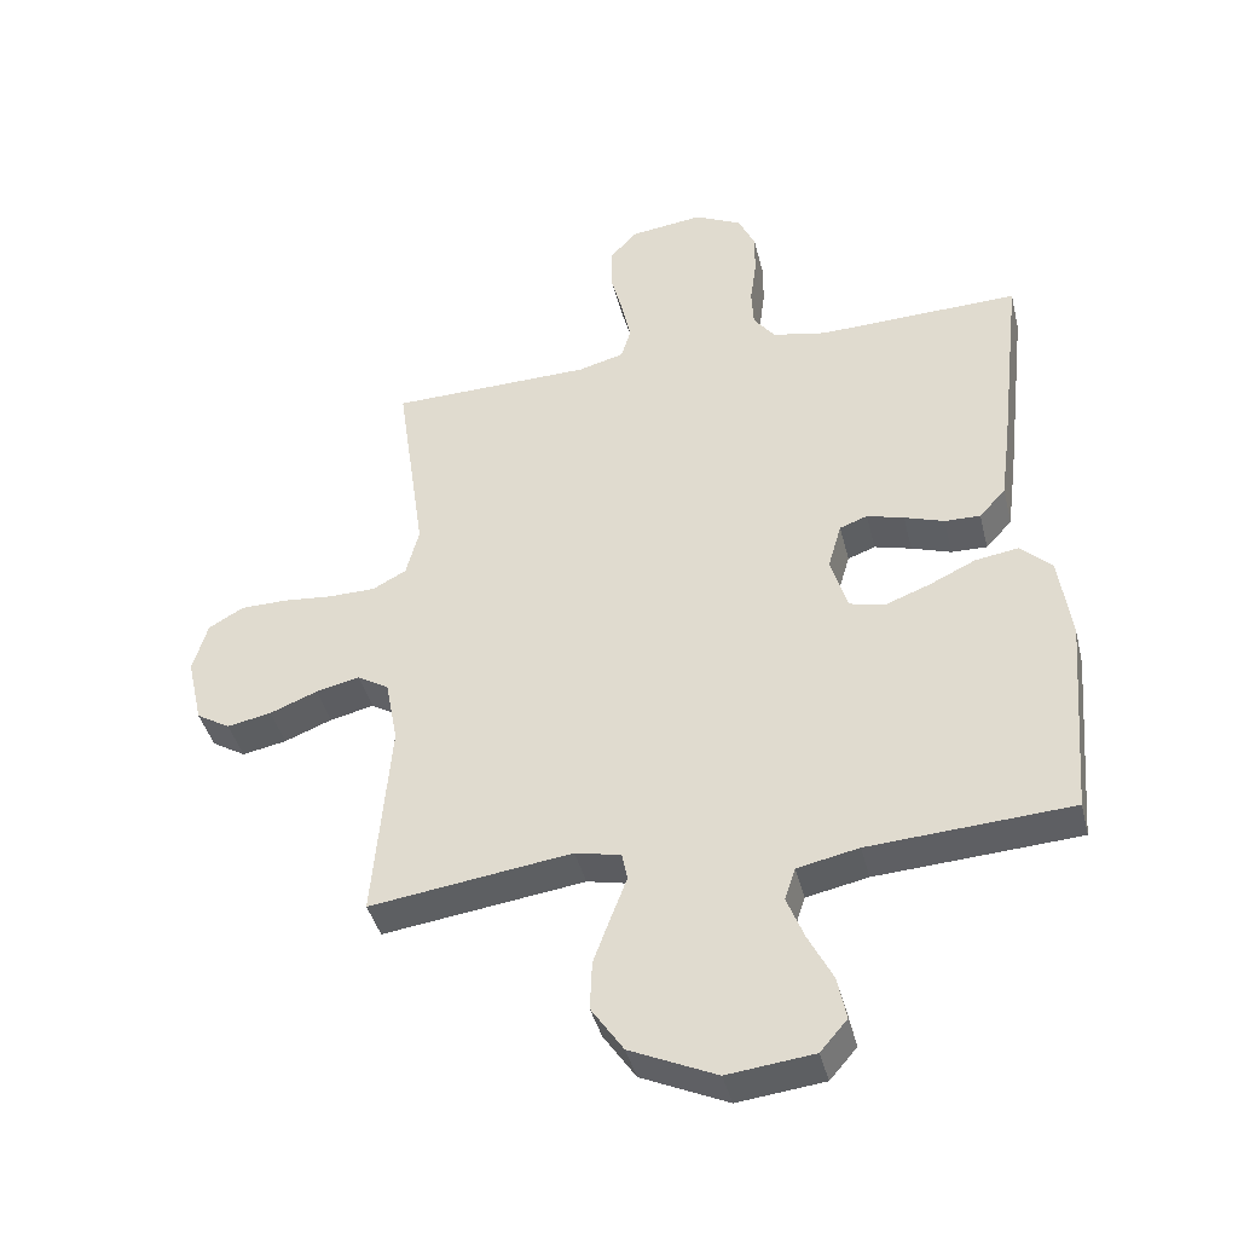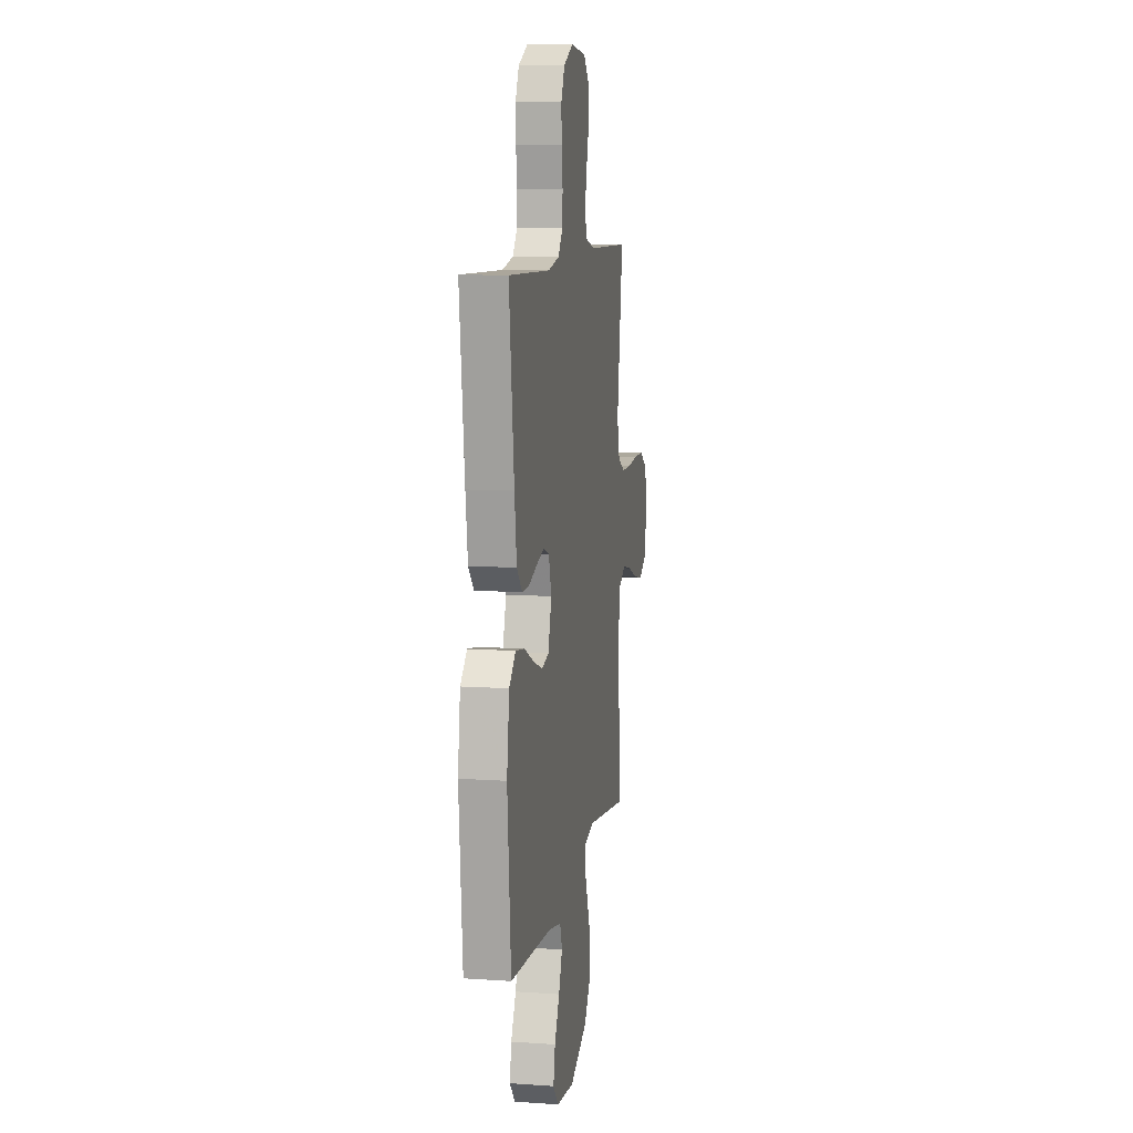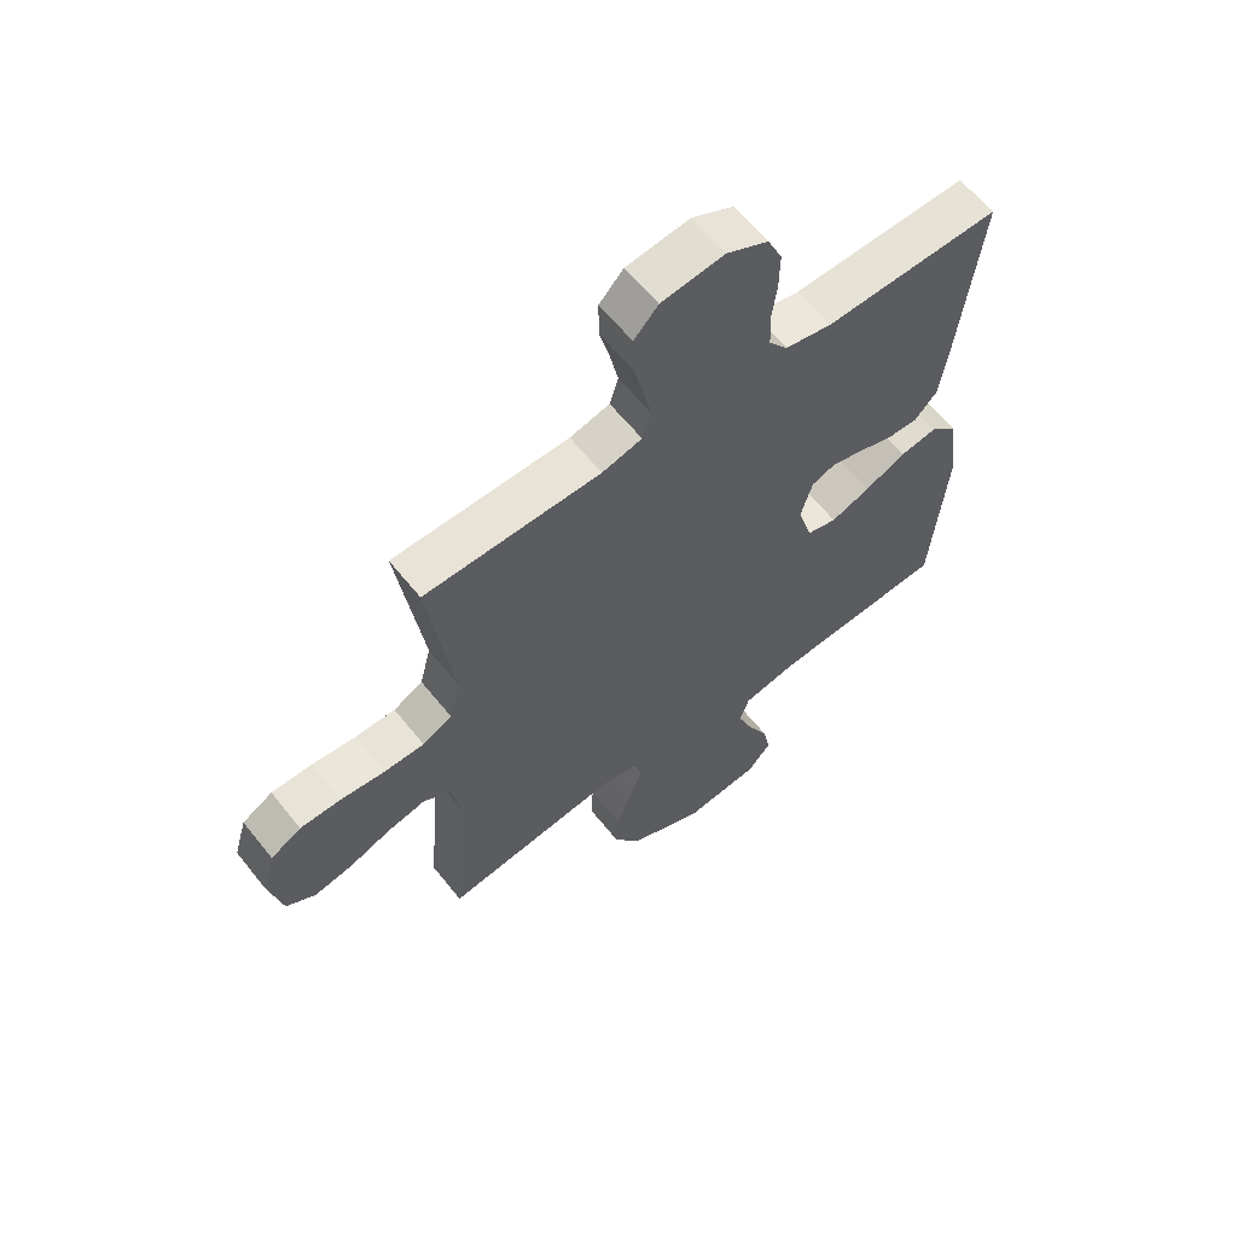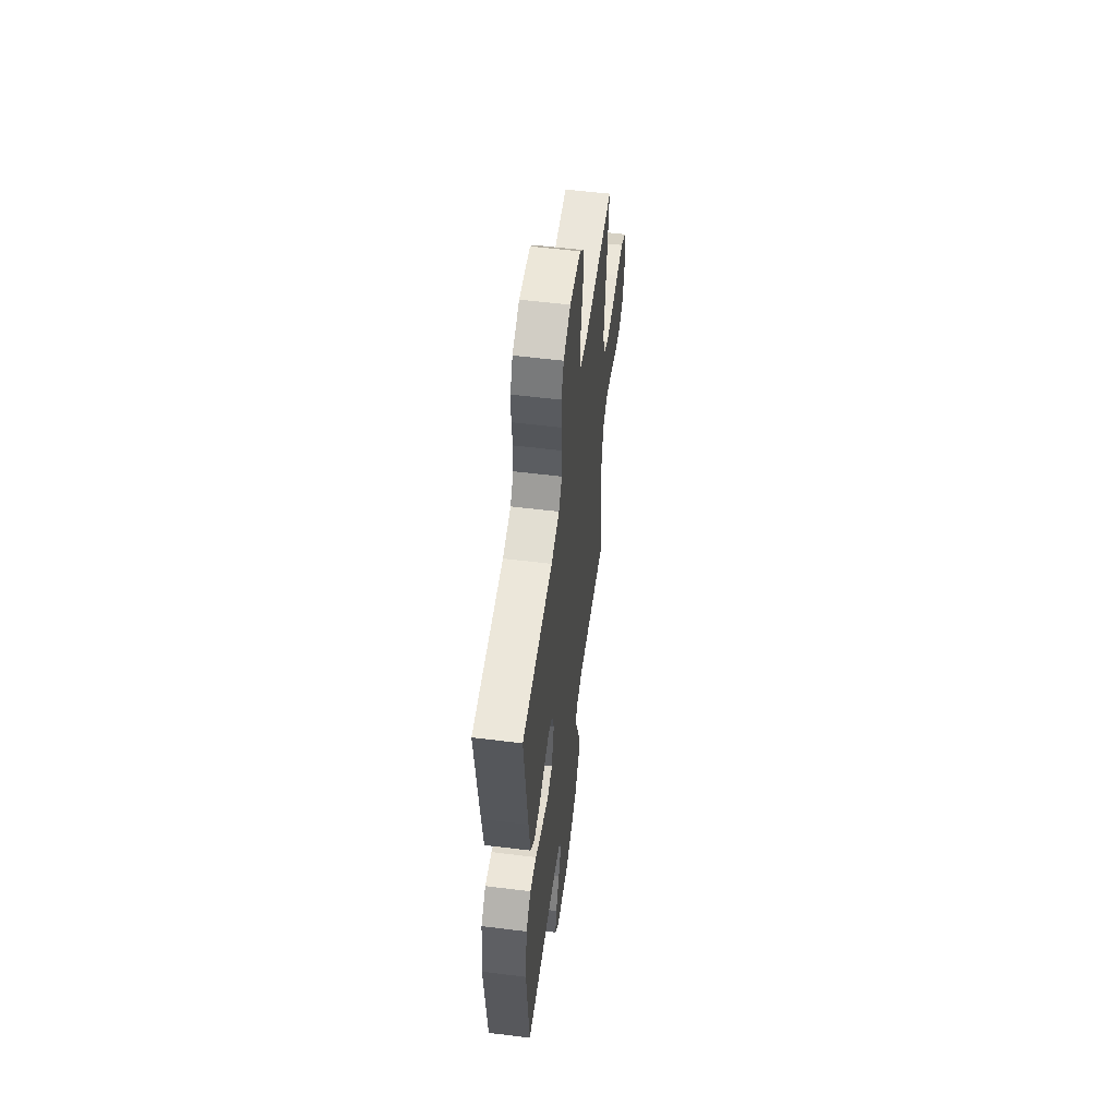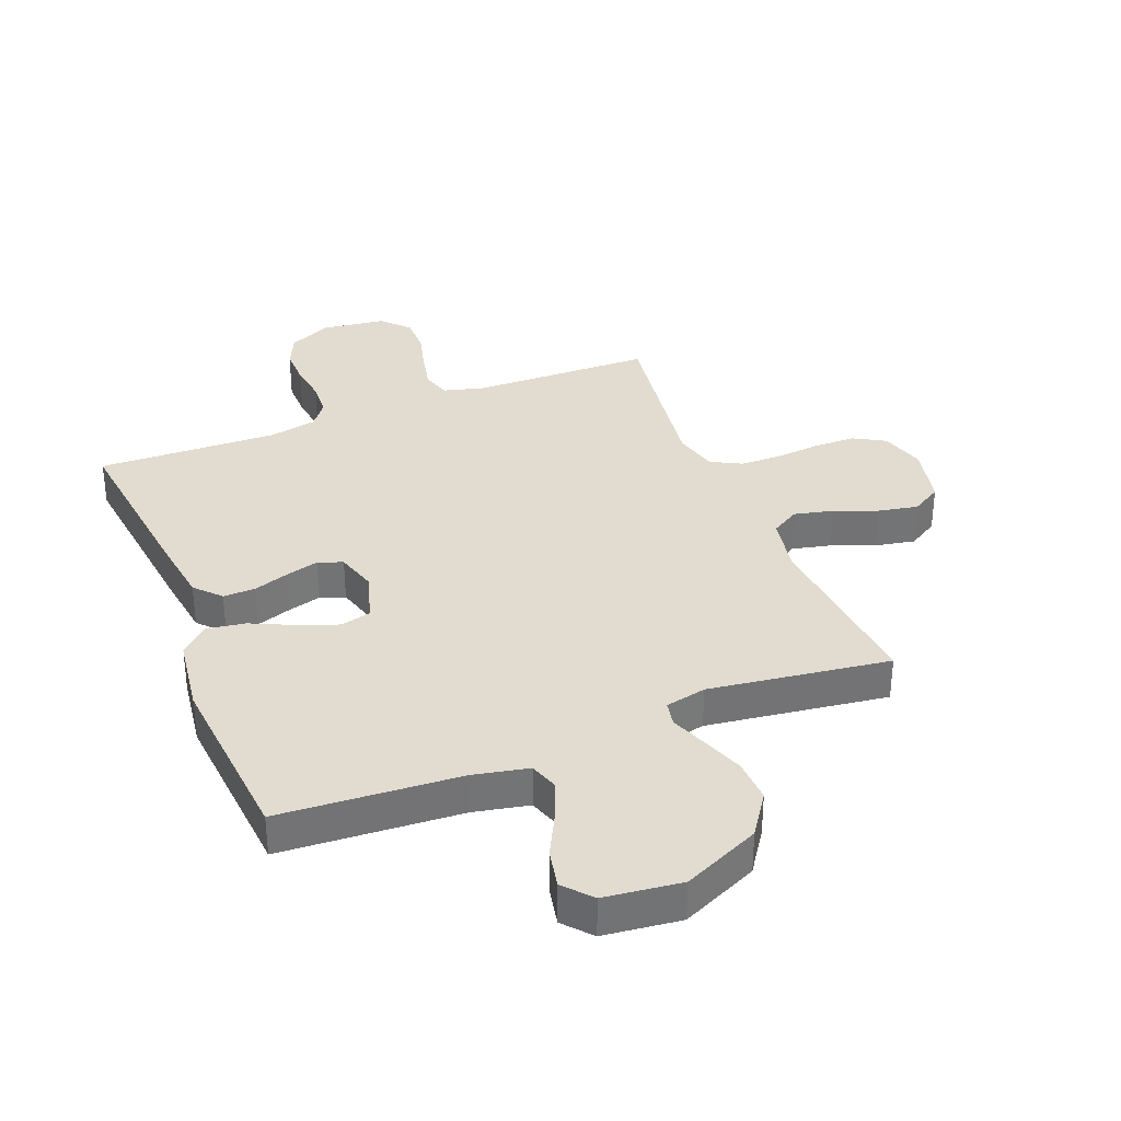
<metadata>
{"format":"obj","ext":"obj","renderer":"f3d","projection":"perspective","resolution":1024,"background":"white","views":[{"elev":-40.9,"azim":13.7,"up":"+Z"},{"elev":9.7,"azim":100.1,"up":"+Z"},{"elev":61.3,"azim":-38.4,"up":"+Z"},{"elev":56.1,"azim":97.4,"up":"+Z"},{"elev":34.4,"azim":158.3,"up":"+Y"}]}
</metadata>
<code>
v 0.5 0.07 0.5
v 0.465 0.07 0.2
v 0.45 0.07 0.089
v 0.411 0.07 0.047
v 0.358 0.07 0.048
v 0.299 0.07 0.068
v 0.244 0.07 0.083
v 0.203 0.07 0.068
v 0.183 0.07 0
v 0.208 0.07 -0.083
v 0.259 0.07 -0.096
v 0.326 0.07 -0.071
v 0.396 0.07 -0.038
v 0.46 0.07 -0.028
v 0.507 0.07 -0.072
v 0.525 0.07 -0.2
v 0.5 0.07 -0.5
v 0.2 0.07 -0.519
v 0.109 0.07 -0.538
v 0.093 0.07 -0.586
v 0.119 0.07 -0.651
v 0.155 0.07 -0.721
v 0.168 0.07 -0.785
v 0.128 0.07 -0.831
v 0 0.07 -0.846
v -0.128 0.07 -0.788
v -0.176 0.07 -0.718
v -0.173 0.07 -0.645
v -0.147 0.07 -0.575
v -0.124 0.07 -0.515
v -0.132 0.07 -0.474
v -0.2 0.07 -0.459
v -0.5 0.07 -0.5
v -0.474 0.07 -0.2
v -0.492 0.07 -0.103
v -0.539 0.07 -0.075
v -0.604 0.07 -0.09
v -0.675 0.07 -0.118
v -0.741 0.07 -0.131
v -0.791 0.07 -0.101
v -0.814 0.07 0
v -0.792 0.07 0.075
v -0.74 0.07 0.105
v -0.67 0.07 0.106
v -0.595 0.07 0.099
v -0.526 0.07 0.1
v -0.476 0.07 0.127
v -0.457 0.07 0.2
v -0.5 0.07 0.5
v -0.2 0.07 0.506
v -0.132 0.07 0.524
v -0.117 0.07 0.571
v -0.131 0.07 0.635
v -0.149 0.07 0.704
v -0.149 0.07 0.767
v -0.108 0.07 0.811
v 0 0.07 0.825
v 0.07 0.07 0.791
v 0.095 0.07 0.737
v 0.094 0.07 0.673
v 0.085 0.07 0.607
v 0.088 0.07 0.549
v 0.12 0.07 0.507
v 0.2 0.07 0.491
v 0.5 0 0.5
v 0.465 0 0.2
v 0.45 0 0.089
v 0.411 0 0.047
v 0.358 0 0.048
v 0.299 0 0.068
v 0.244 0 0.083
v 0.203 0 0.068
v 0.183 0 0
v 0.208 0 -0.083
v 0.259 0 -0.096
v 0.326 0 -0.071
v 0.396 0 -0.038
v 0.46 0 -0.028
v 0.507 0 -0.072
v 0.525 0 -0.2
v 0.5 0 -0.5
v 0.2 0 -0.519
v 0.109 0 -0.538
v 0.093 0 -0.586
v 0.119 0 -0.651
v 0.155 0 -0.721
v 0.168 0 -0.785
v 0.128 0 -0.831
v 0 0 -0.846
v -0.128 0 -0.788
v -0.176 0 -0.718
v -0.173 0 -0.645
v -0.147 0 -0.575
v -0.124 0 -0.515
v -0.132 0 -0.474
v -0.2 0 -0.459
v -0.5 0 -0.5
v -0.474 0 -0.2
v -0.492 0 -0.103
v -0.539 0 -0.075
v -0.604 0 -0.09
v -0.675 0 -0.118
v -0.741 0 -0.131
v -0.791 0 -0.101
v -0.814 0 0
v -0.792 0 0.075
v -0.74 0 0.105
v -0.67 0 0.106
v -0.595 0 0.099
v -0.526 0 0.1
v -0.476 0 0.127
v -0.457 0 0.2
v -0.5 0 0.5
v -0.2 0 0.506
v -0.132 0 0.524
v -0.117 0 0.571
v -0.131 0 0.635
v -0.149 0 0.704
v -0.149 0 0.767
v -0.108 0 0.811
v 0 0 0.825
v 0.07 0 0.791
v 0.095 0 0.737
v 0.094 0 0.673
v 0.085 0 0.607
v 0.088 0 0.549
v 0.12 0 0.507
v 0.2 0 0.491
f 58 59 60 61
f 58 61 62
f 57 58 62
f 56 57 62
f 53 54 55 56
f 52 53 56 62
f 51 52 62 63
f 48 49 50
f 47 48 50 51
f 42 43 44 45
f 42 45 46
f 41 42 46
f 40 41 46
f 37 38 39 40
f 36 37 40 46
f 35 36 46 47
f 32 33 34
f 31 32 34 35
f 27 28 29 30
f 25 26 27 30
f 25 30 31
f 24 25 31
f 21 22 23 24
f 20 21 24 31
f 19 20 31 35
f 15 16 17 18
f 12 13 14 15
f 11 12 15 18
f 10 11 18 19
f 3 4 5 6
f 3 6 7
f 64 1 2 3
f 64 3 7
f 63 64 7 8
f 51 63 8 9
f 19 35 47 51
f 9 10 19 51
f 125 124 123 122
f 126 125 122
f 126 122 121
f 126 121 120
f 120 119 118 117
f 126 120 117 116
f 127 126 116 115
f 114 113 112
f 115 114 112 111
f 109 108 107 106
f 110 109 106
f 110 106 105
f 110 105 104
f 104 103 102 101
f 110 104 101 100
f 111 110 100 99
f 98 97 96
f 99 98 96 95
f 94 93 92 91
f 94 91 90 89
f 95 94 89
f 95 89 88
f 88 87 86 85
f 95 88 85 84
f 99 95 84 83
f 82 81 80 79
f 79 78 77 76
f 82 79 76 75
f 83 82 75 74
f 70 69 68 67
f 71 70 67
f 67 66 65 128
f 71 67 128
f 72 71 128 127
f 73 72 127 115
f 115 111 99 83
f 115 83 74 73
f 1 65 66 2
f 2 66 67 3
f 3 67 68 4
f 4 68 69 5
f 5 69 70 6
f 6 70 71 7
f 7 71 72 8
f 8 72 73 9
f 9 73 74 10
f 10 74 75 11
f 11 75 76 12
f 12 76 77 13
f 13 77 78 14
f 14 78 79 15
f 15 79 80 16
f 16 80 81 17
f 17 81 82 18
f 18 82 83 19
f 19 83 84 20
f 20 84 85 21
f 21 85 86 22
f 22 86 87 23
f 23 87 88 24
f 24 88 89 25
f 25 89 90 26
f 26 90 91 27
f 27 91 92 28
f 28 92 93 29
f 29 93 94 30
f 30 94 95 31
f 31 95 96 32
f 32 96 97 33
f 33 97 98 34
f 34 98 99 35
f 35 99 100 36
f 36 100 101 37
f 37 101 102 38
f 38 102 103 39
f 39 103 104 40
f 40 104 105 41
f 41 105 106 42
f 42 106 107 43
f 43 107 108 44
f 44 108 109 45
f 45 109 110 46
f 46 110 111 47
f 47 111 112 48
f 48 112 113 49
f 49 113 114 50
f 50 114 115 51
f 51 115 116 52
f 52 116 117 53
f 53 117 118 54
f 54 118 119 55
f 55 119 120 56
f 56 120 121 57
f 57 121 122 58
f 58 122 123 59
f 59 123 124 60
f 60 124 125 61
f 61 125 126 62
f 62 126 127 63
f 63 127 128 64
f 64 128 65 1

</code>
